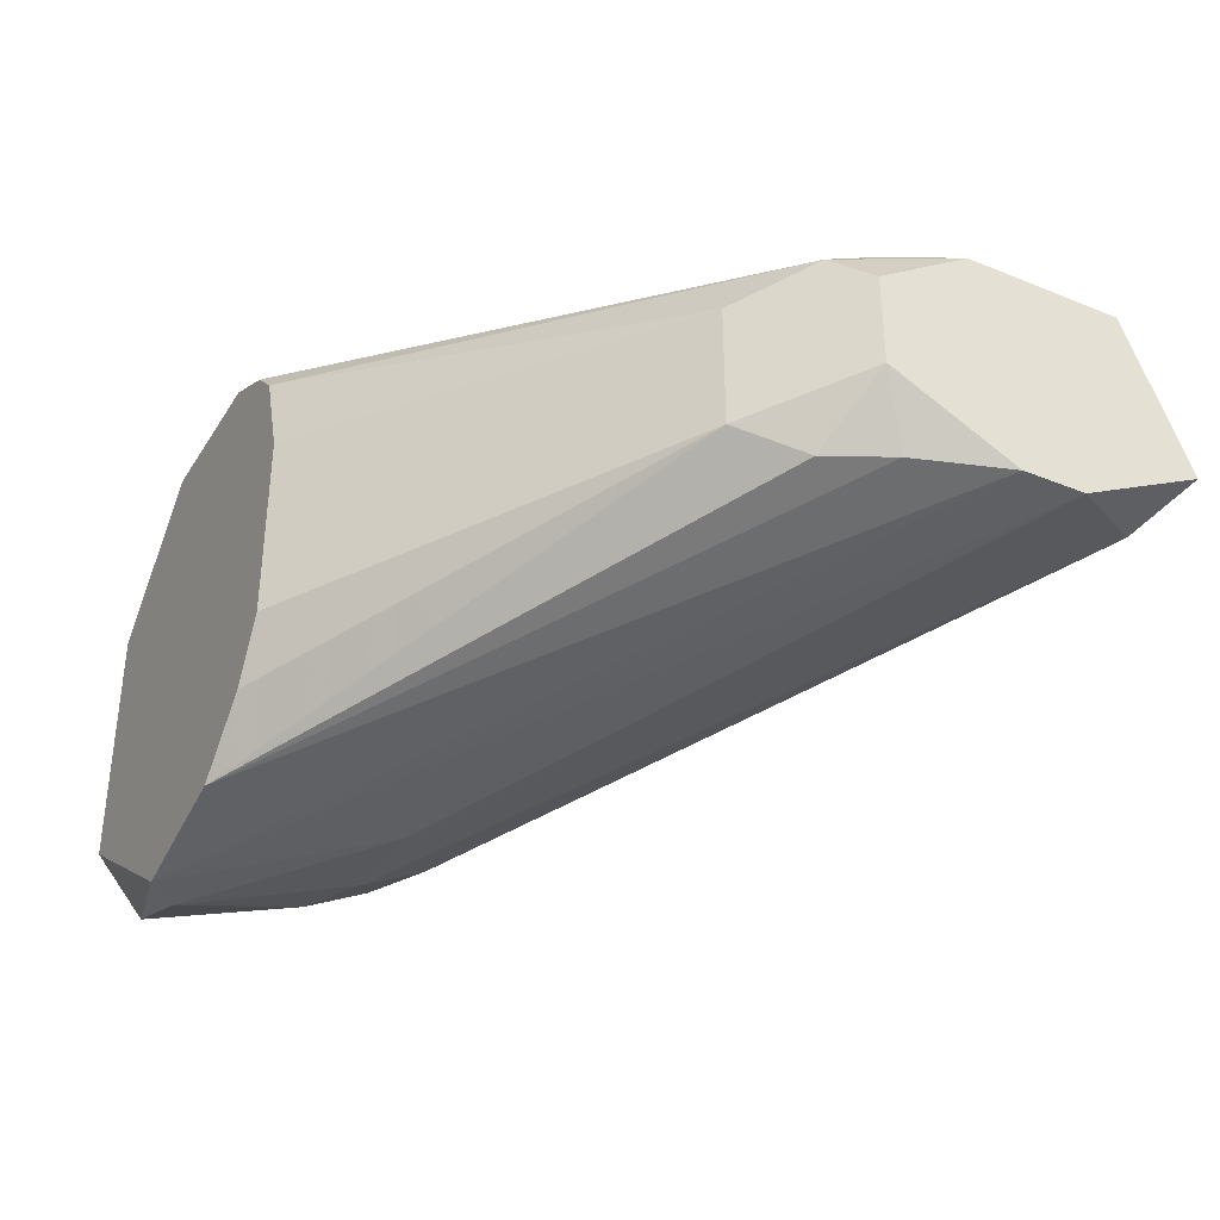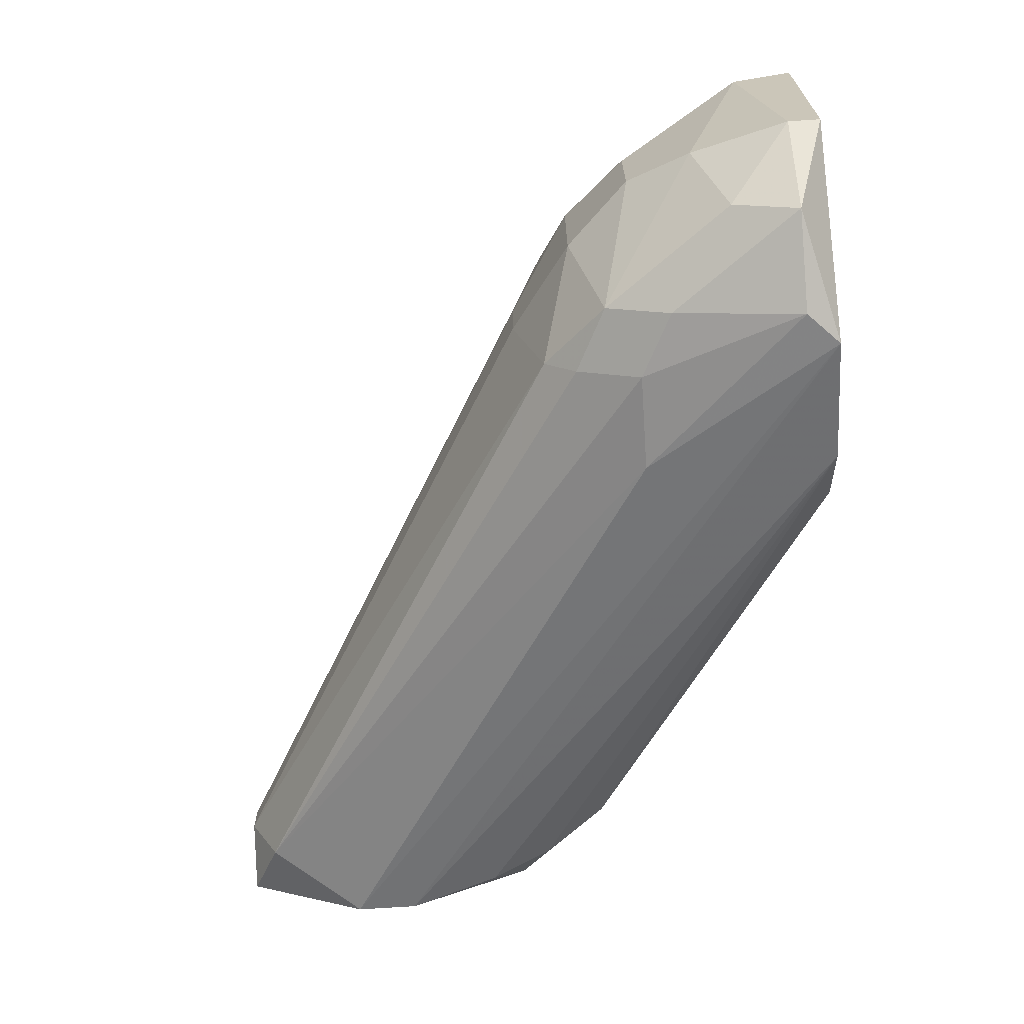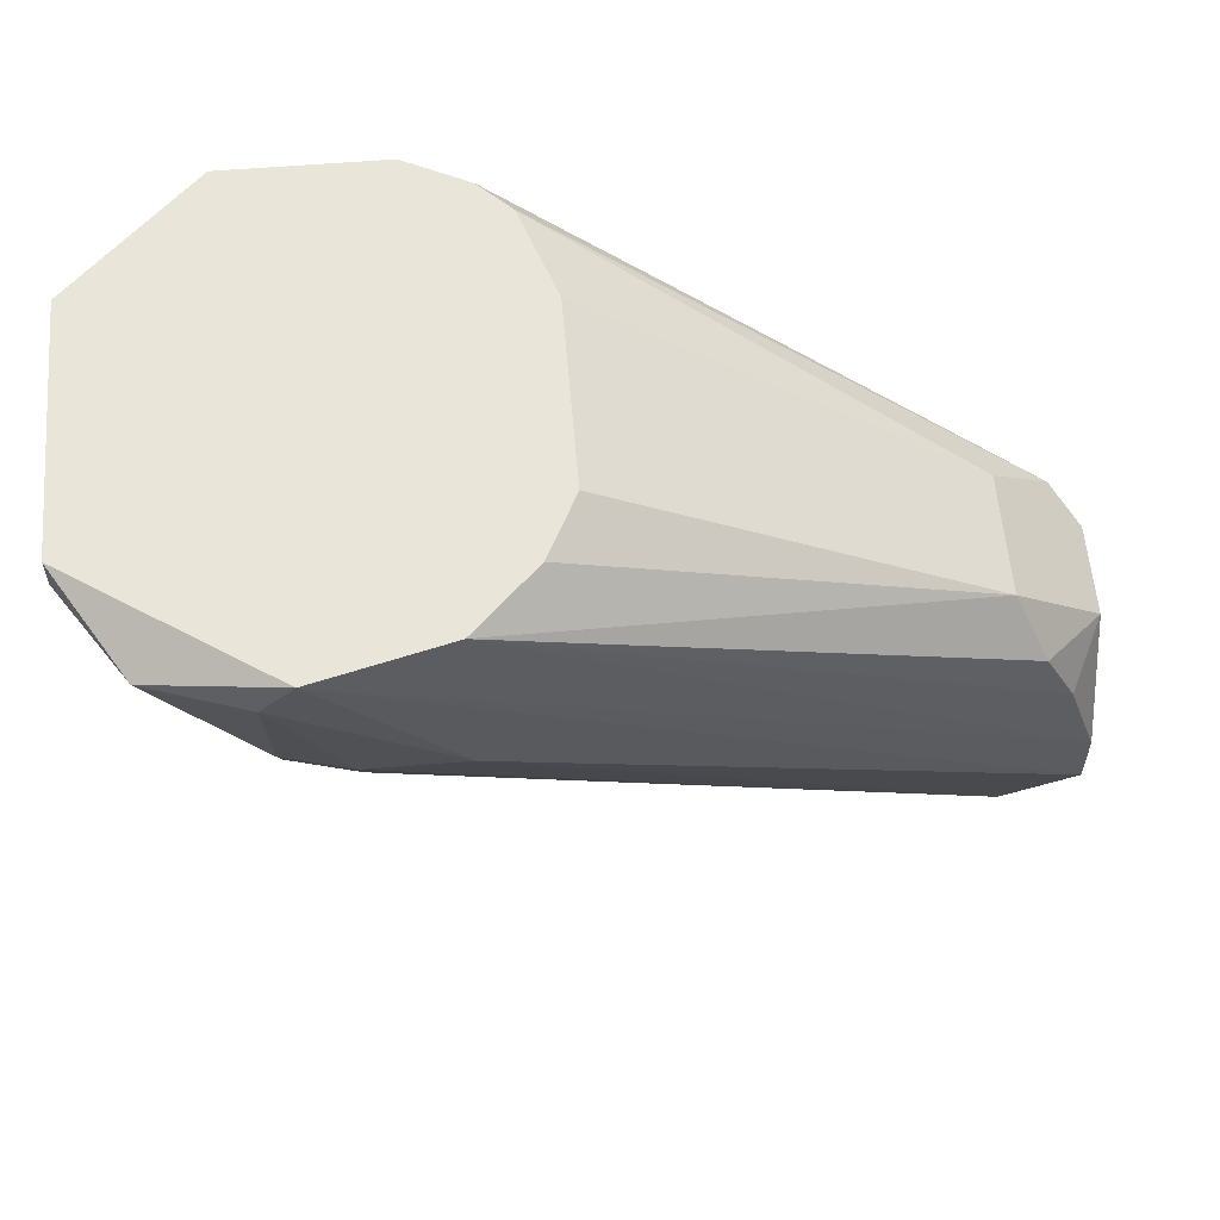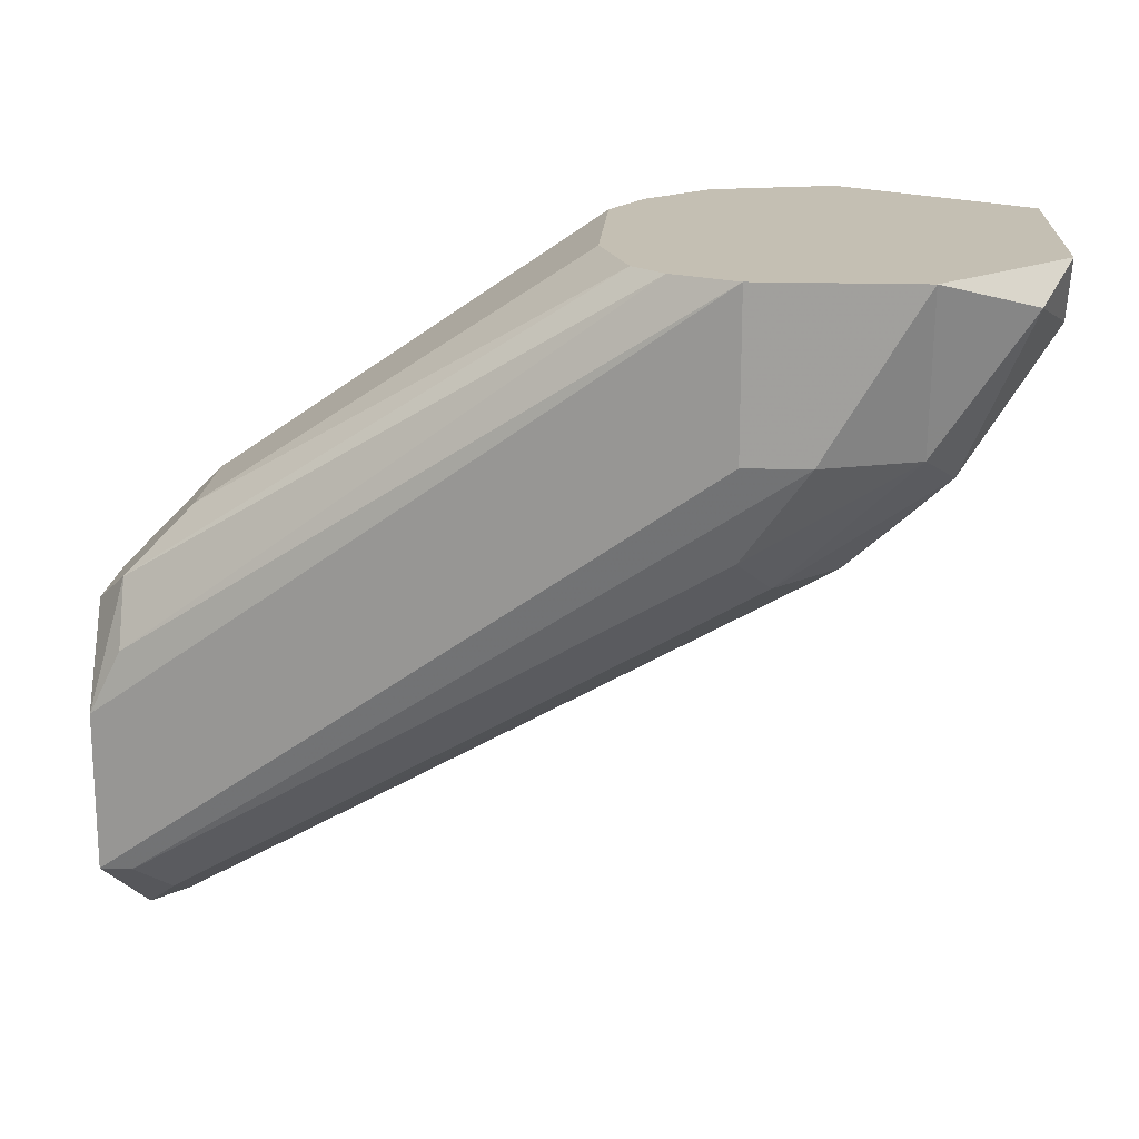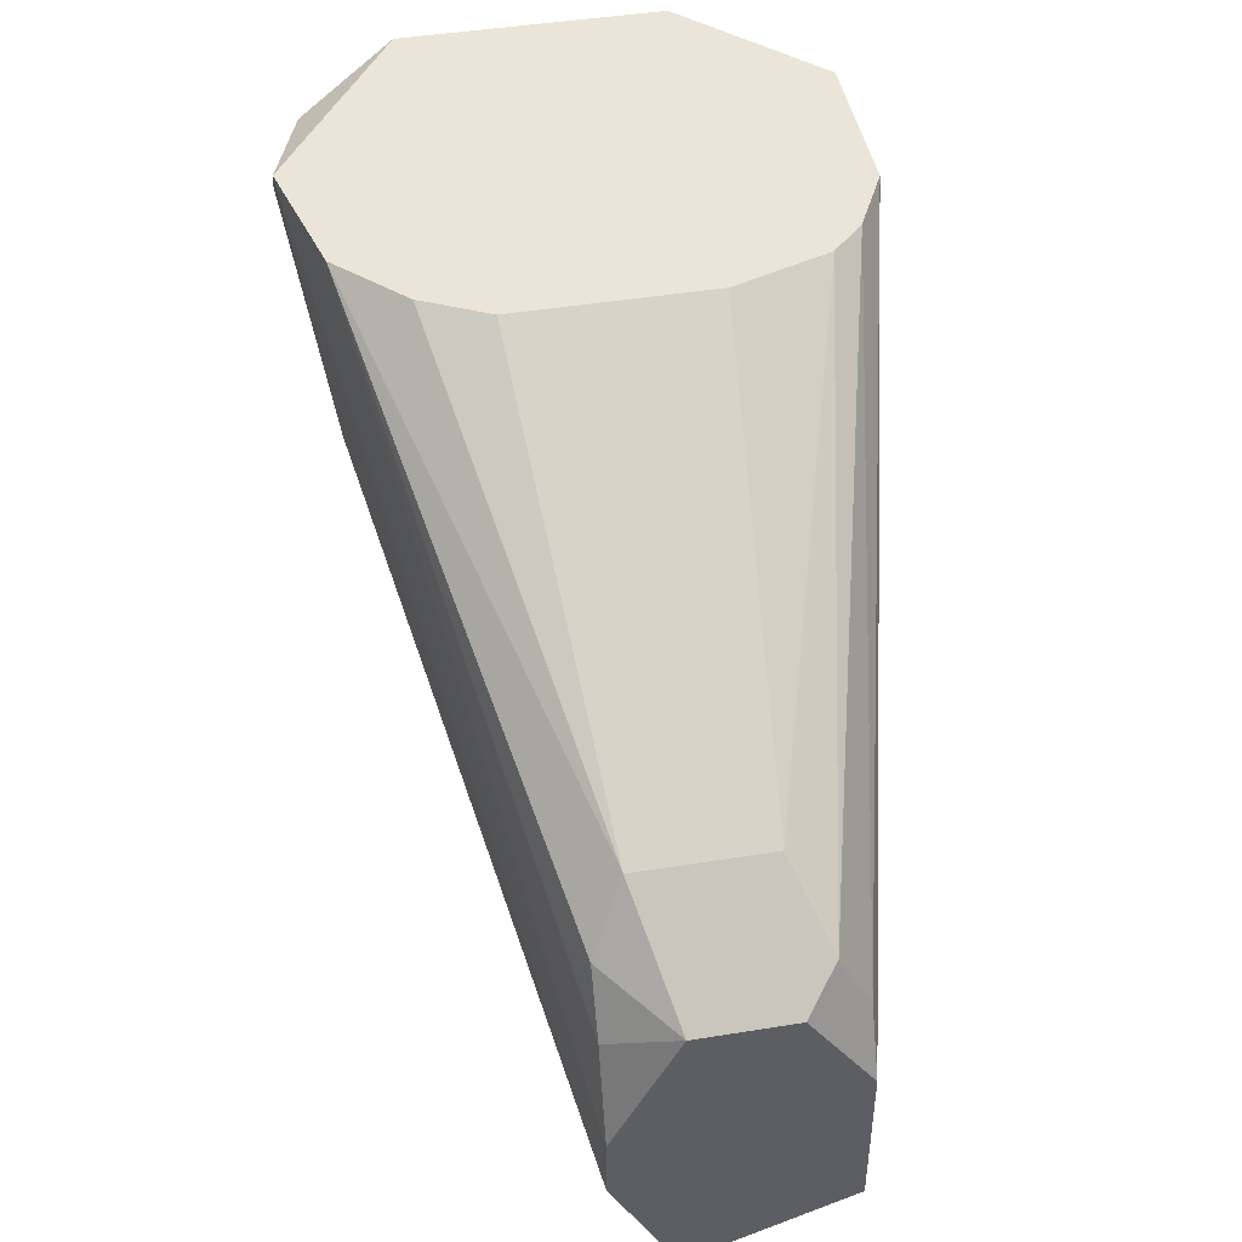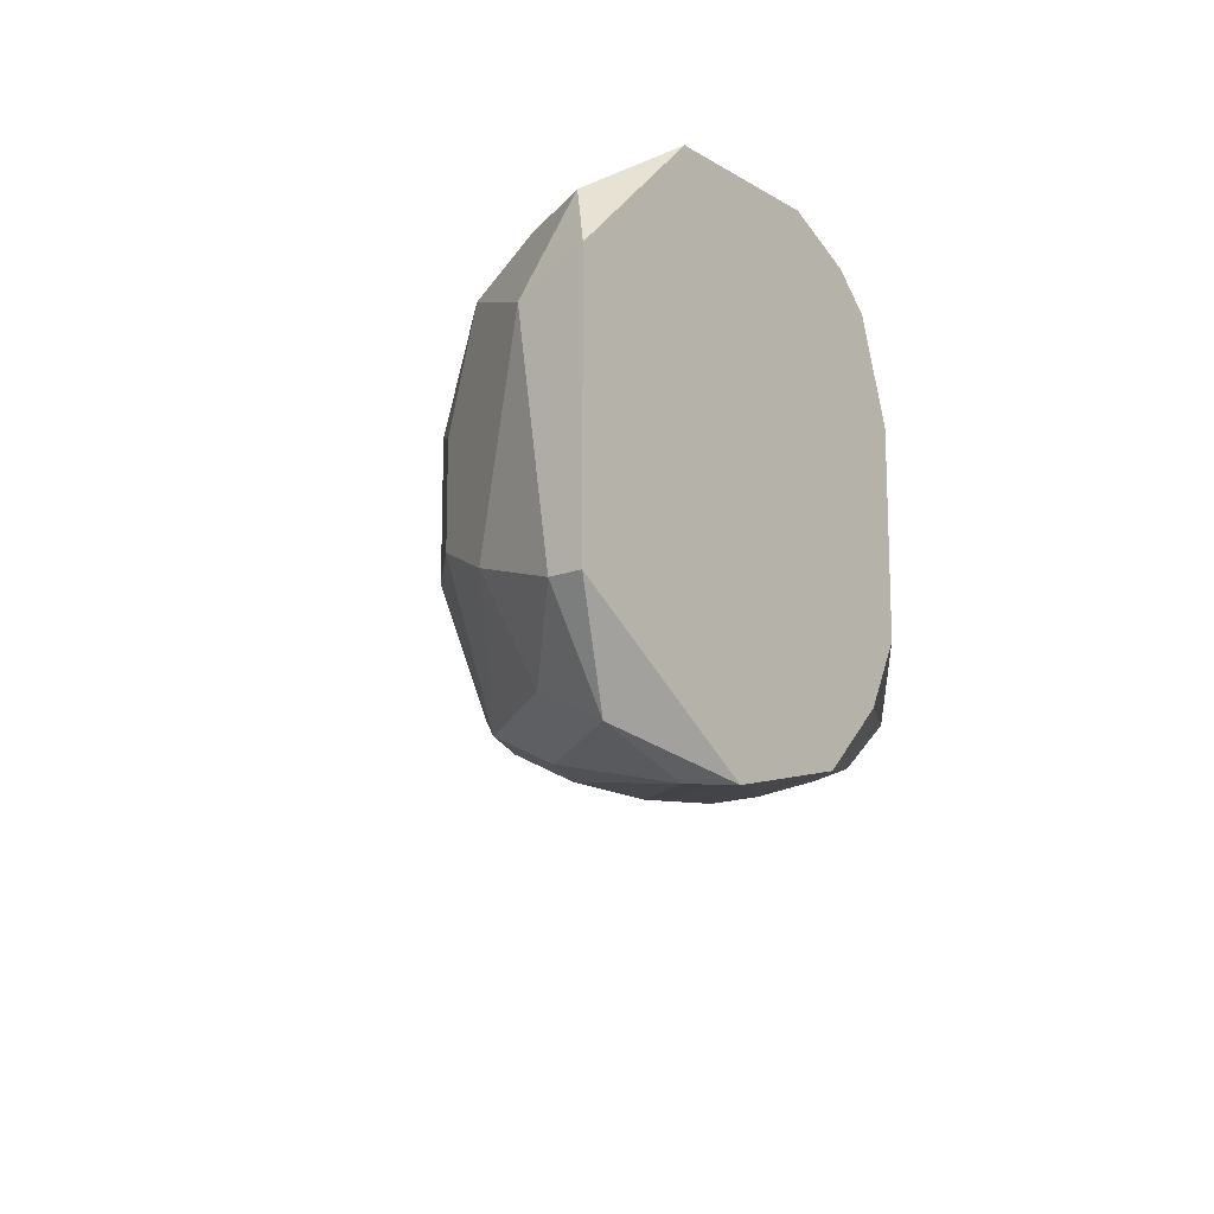
<metadata>
{"format":"obj","ext":"obj","renderer":"f3d","projection":"perspective","resolution":1024,"background":"white","views":[{"elev":-35.9,"azim":61.9,"up":"+Y"},{"elev":-68.1,"azim":-86.1,"up":"+Y"},{"elev":58.2,"azim":-4.8,"up":"+Z"},{"elev":17.9,"azim":-176.4,"up":"+Z"},{"elev":45.0,"azim":79.4,"up":"+Z"},{"elev":-15.6,"azim":-51.3,"up":"+Y"}]}
</metadata>
<code>
v -0.00736 0.01315 -0.05856
v -0.00736 0.01486 -0.04999
v -0.00736 -0.002256 -0.06369
v -0.00736 0.004587 -0.06369
v 0.004621 0.01315 -0.04999
v -0.005647 -0.01253 -0.05171
v -0.005647 -0.009103 -0.06198
v -0.005647 -0.01081 -0.05856
v 0.006334 0.01144 -0.04999
v 0.006334 -0.00739 -0.04999
v -0.009072 0.009723 -0.06027
v 0.03372 0.008011 -0.07395
v 0.03372 0.008011 -0.08251
v 0.03372 -0.003967 -0.07909
v 0.03372 -0.003967 -0.07567
v 0.03372 0.004587 -0.06882
v 0.03372 -0.000543 -0.06882
v 0.03372 -0.000543 -0.08593
v 0.002909 -0.01081 -0.06027
v 0.002909 -0.01081 -0.04999
v -0.0125 0.01144 -0.05171
v -0.0125 -0.003967 -0.05684
v 0.03029 -0.003967 -0.06711
v 0.03029 -0.002256 -0.08422
v 0.03029 0.002877 -0.08593
v 0.03029 0.001167 -0.08593
v 0.03029 0.0063 -0.08422
v -0.01078 -0.009103 -0.05514
v -0.01078 -0.01081 -0.05171
v -0.01078 -0.002256 -0.06027
v -0.01078 0.002877 -0.06027
v 0.032 0.008011 -0.07053
v 0.032 0.008011 -0.08251
v 0.032 -0.003967 -0.07053
v 0.032 0.004587 -0.08593
v 0.032 0.0063 -0.06711
v 0.001197 0.01315 -0.06369
v 0.001197 0.01486 -0.04999
v 0.001197 0.01486 -0.05856
v -0.01421 -0.00568 -0.05171
v -0.01421 -0.00568 -0.04999
v -0.01421 0.008011 -0.04999
v -0.01421 0.0063 -0.05342
v 0.02858 -0.002256 -0.06369
v 0.02858 0.004587 -0.06369
v -0.002228 -0.009103 -0.06369
v -0.002228 -0.01081 -0.06027
v -0.002228 -0.00739 -0.0654
v -0.002228 0.01486 -0.05856
v -0.002228 0.002877 -0.06711
v -0.002228 -0.000543 -0.06711
v -0.000515 0.01144 -0.0654
v -0.003935 -0.01253 -0.04999
v -0.003935 0.008011 -0.0654
v 0.008046 -0.003967 -0.04999
v 0.008046 0.0063 -0.04999
f 47 19 6
f 53 56 38
f 16 14 13
f 53 38 41
f 41 38 42
f 56 53 20
f 48 26 24
f 44 56 55
f 56 20 55
f 42 38 2
f 49 1 2
f 38 49 2
f 16 13 12
f 13 38 12
f 36 16 12
f 14 53 19
f 24 14 19
f 41 42 43
f 26 48 51
f 53 41 29
f 38 56 9
f 13 14 18
f 24 26 18
f 14 24 18
f 35 13 18
f 26 35 18
f 56 44 45
f 44 16 45
f 16 36 45
f 9 56 45
f 36 9 45
f 8 29 7
f 38 13 39
f 49 38 39
f 13 49 39
f 1 52 11
f 54 4 11
f 52 54 11
f 2 1 21
f 42 2 21
f 43 42 21
f 1 11 21
f 11 43 21
f 14 16 17
f 16 44 17
f 43 30 22
f 30 7 22
f 24 19 47
f 8 7 47
f 49 13 33
f 13 35 33
f 44 20 23
f 20 34 23
f 17 44 23
f 34 17 23
f 30 4 3
f 51 48 3
f 4 51 3
f 48 7 3
f 7 30 3
f 35 26 25
f 26 51 25
f 52 1 37
f 1 49 37
f 49 33 37
f 33 52 37
f 54 52 27
f 52 33 27
f 33 35 27
f 35 25 27
f 25 54 27
f 4 30 31
f 30 43 31
f 11 4 31
f 43 11 31
f 51 4 50
f 4 54 50
f 25 51 50
f 54 25 50
f 53 14 15
f 20 53 15
f 34 20 15
f 14 17 15
f 17 34 15
f 20 44 10
f 44 55 10
f 55 20 10
f 12 38 32
f 36 12 32
f 7 29 28
f 22 7 28
f 48 24 46
f 7 48 46
f 24 47 46
f 47 7 46
f 38 9 5
f 9 36 5
f 32 38 5
f 36 32 5
f 41 43 40
f 29 41 40
f 43 22 40
f 28 29 40
f 22 28 40
f 19 53 6
f 53 29 6
f 29 8 6
f 8 47 6

</code>
